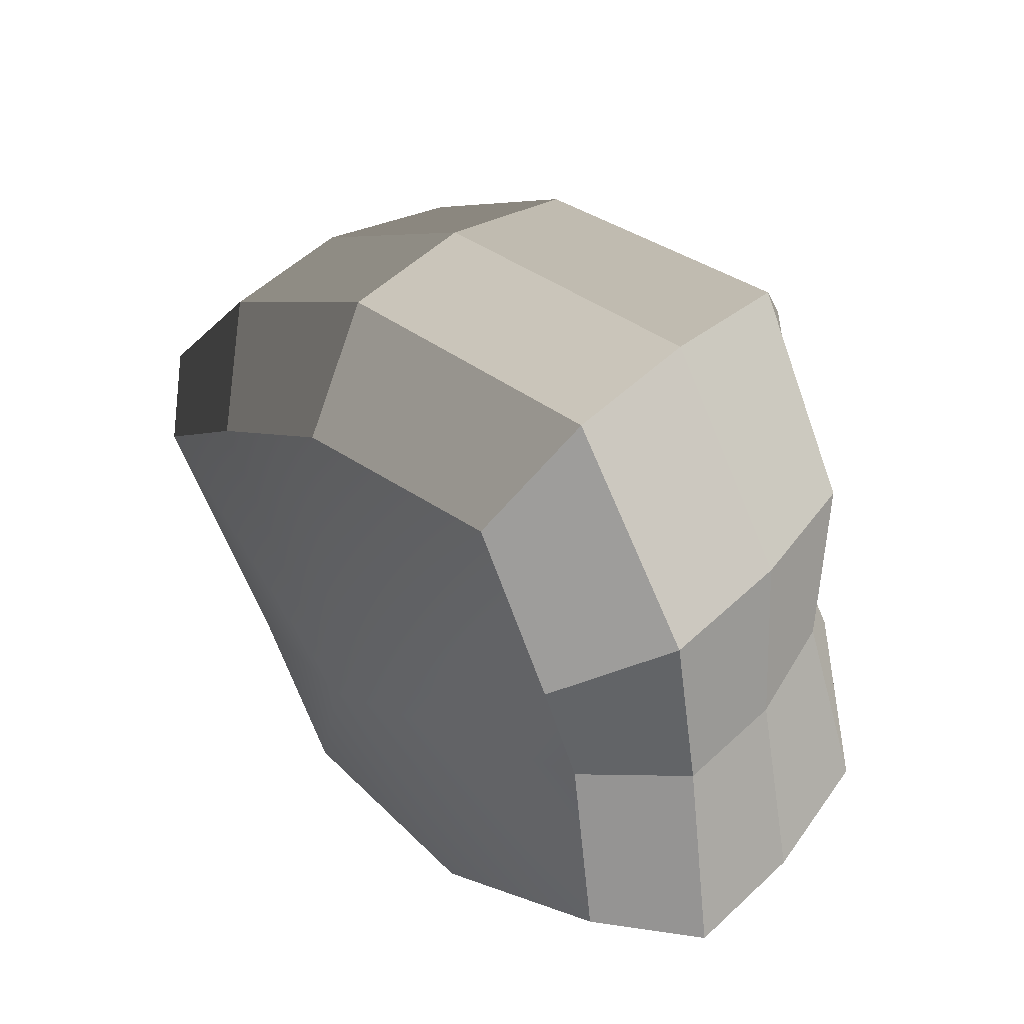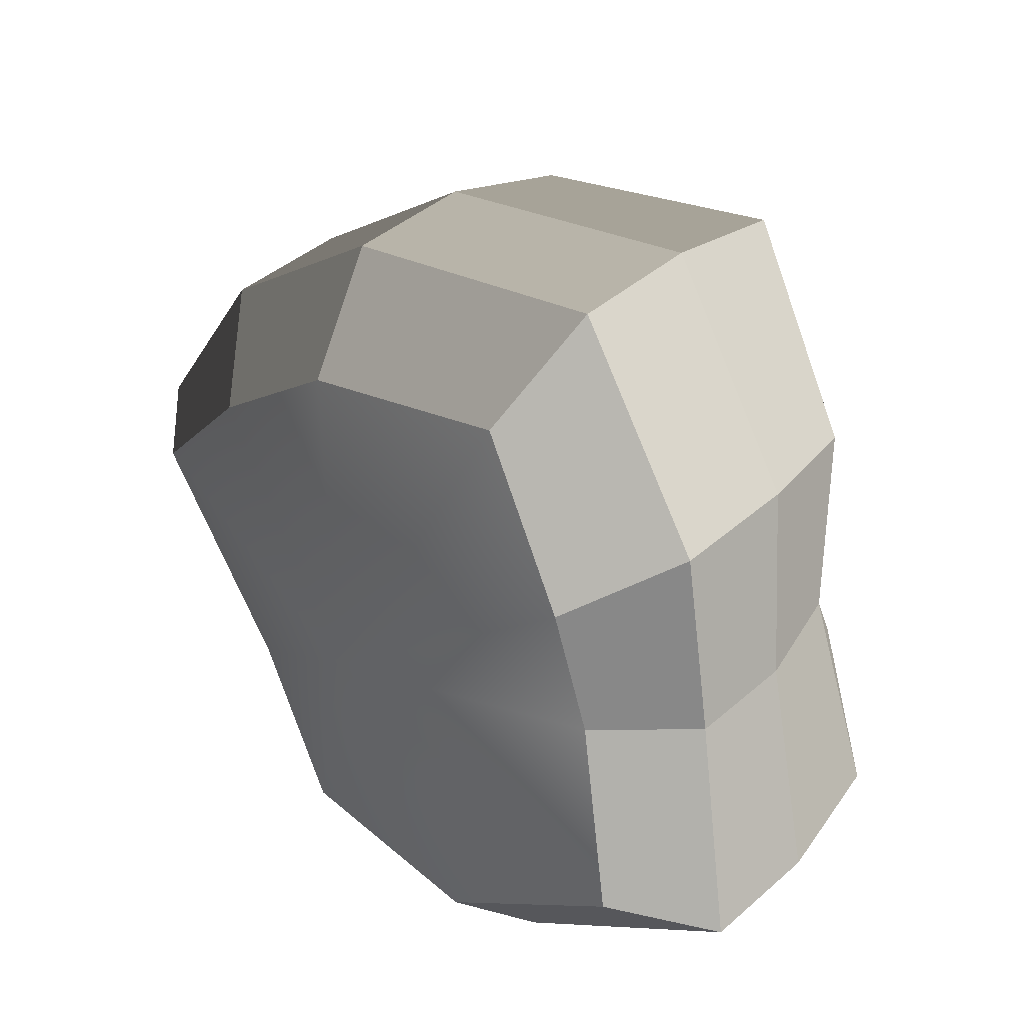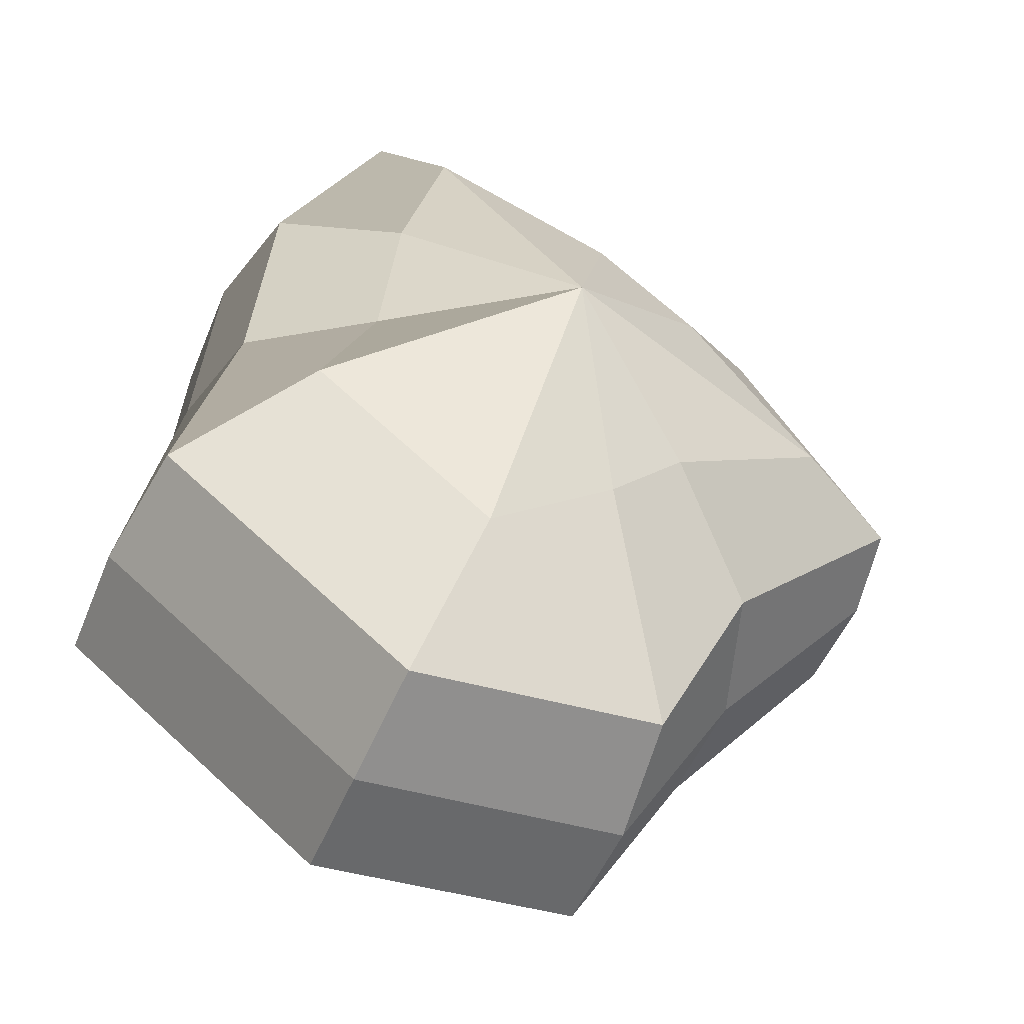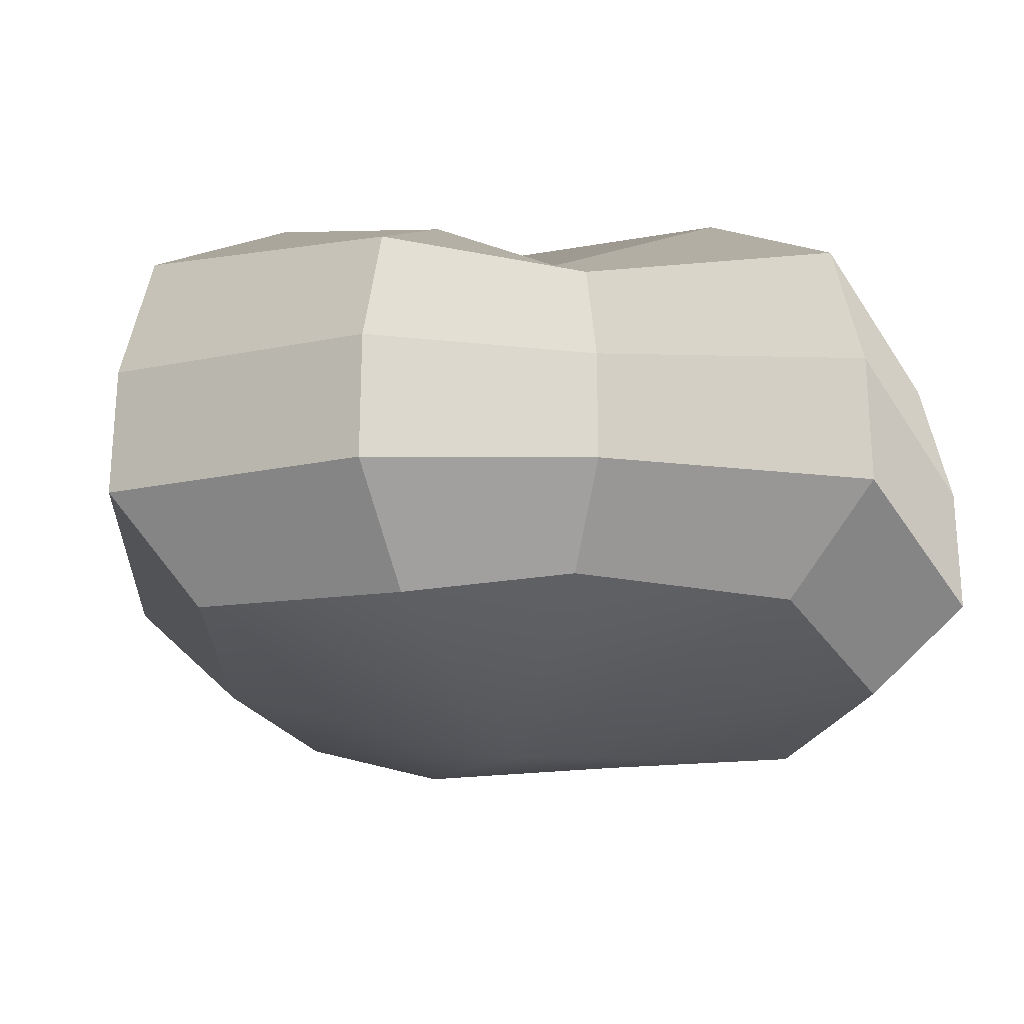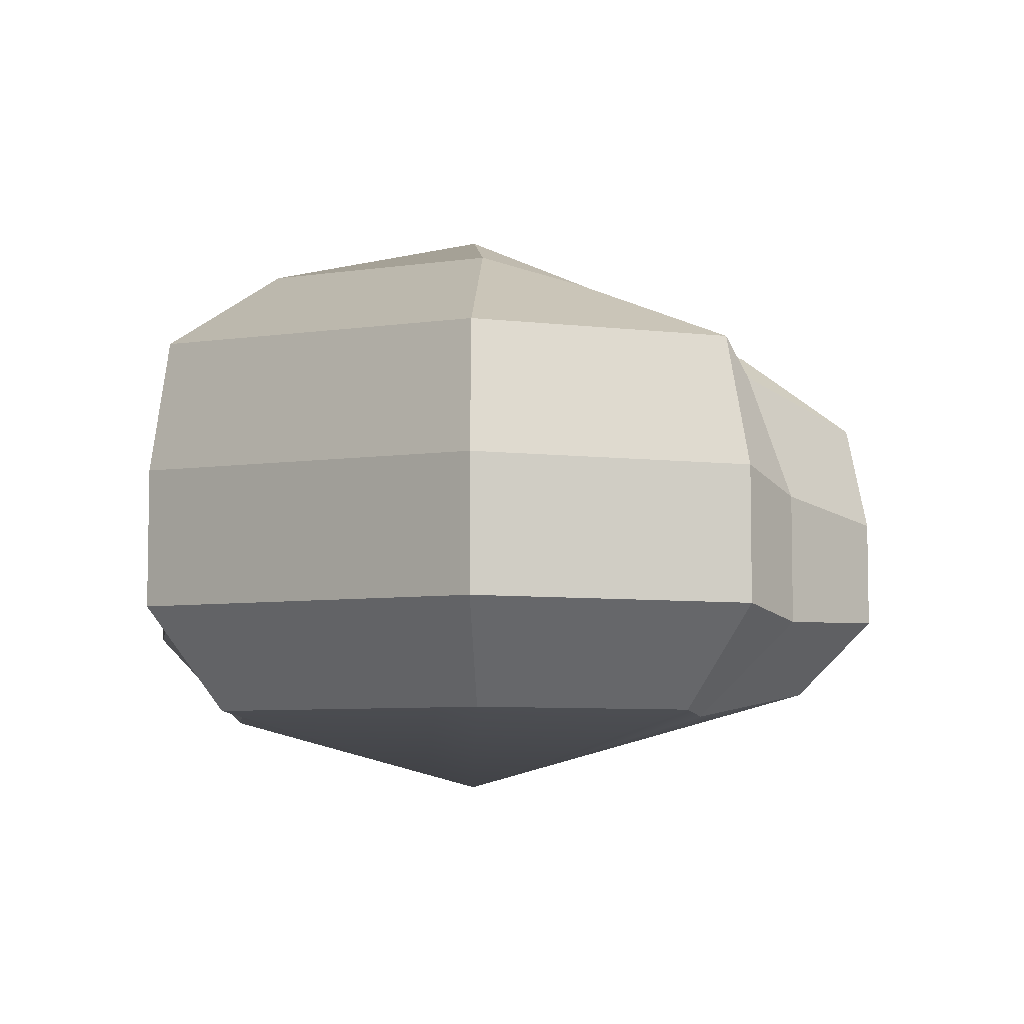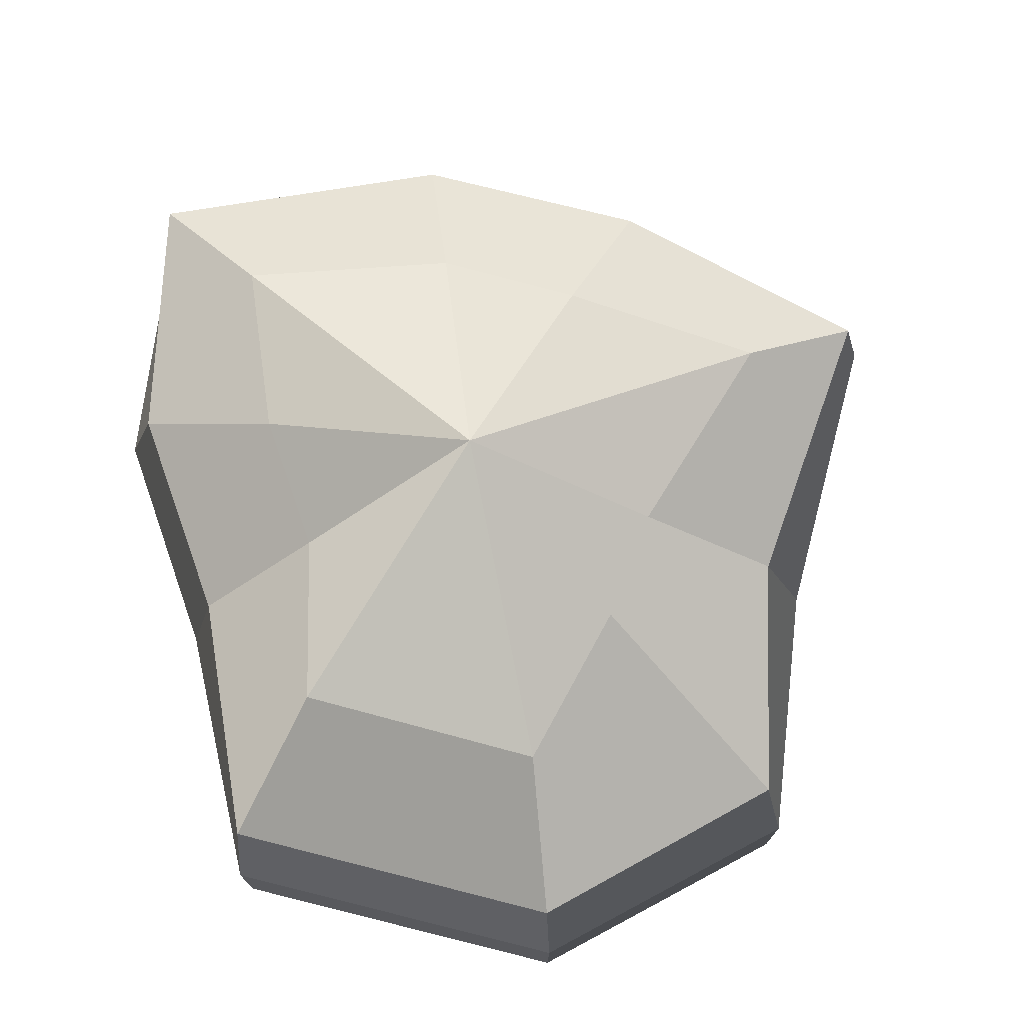
<metadata>
{"format":"obj","ext":"obj","renderer":"f3d","projection":"perspective","resolution":1024,"background":"white","views":[{"elev":52.8,"azim":44.8,"up":"+Z"},{"elev":41.3,"azim":43.3,"up":"+Z"},{"elev":-49.3,"azim":158.6,"up":"+Z"},{"elev":-25.3,"azim":75.8,"up":"+Y"},{"elev":-6.8,"azim":165.1,"up":"+Y"},{"elev":75.0,"azim":155.9,"up":"+Y"}]}
</metadata>
<code>
v 0.01454 -0.02578 -0.04036
v 0.004621 -0.03398 0.001092
v 0.03878 -0.02578 -0.02105
v -0.009666 -0.02578 -0.03817
v -0.01825 -0.02578 -0.01778
v -0.03822 -0.02223 0.001092
v -0.02135 -0.02578 0.01996
v -0.0053 -0.02578 0.03272
v 0.02109 -0.02578 0.04036
v 0.0306 -0.02578 0.01996
v 0.03219 -0.02223 0.001092
v 0.03878 -0.02578 -0.02105
v 0.04796 -0.01489 -0.02773
v 0.01805 -0.01489 -0.05115
v 0.01454 -0.02578 -0.04036
v 0.01454 -0.02578 -0.04036
v 0.01805 -0.01489 -0.05115
v -0.01317 -0.01489 -0.04897
v -0.009666 -0.02578 -0.03817
v -0.009666 -0.02578 -0.03817
v -0.01317 -0.01489 -0.04897
v -0.02744 -0.01489 -0.02445
v -0.01825 -0.02578 -0.01778
v -0.01825 -0.02578 -0.01778
v -0.02744 -0.01489 -0.02445
v -0.04797 -0.01289 0.001092
v -0.03822 -0.02223 0.001092
v -0.03822 -0.02223 0.001092
v -0.04797 -0.01289 0.001092
v -0.03054 -0.01489 0.02664
v -0.02135 -0.02578 0.01996
v -0.02135 -0.02578 0.01996
v -0.03054 -0.01489 0.02664
v -0.008808 -0.01489 0.04351
v -0.0053 -0.02578 0.03272
v -0.0053 -0.02578 0.03272
v -0.008808 -0.01489 0.04351
v 0.0246 -0.01489 0.05115
v 0.02109 -0.02578 0.04036
v 0.02109 -0.02578 0.04036
v 0.0246 -0.01489 0.05115
v 0.03978 -0.01489 0.02664
v 0.0306 -0.02578 0.01996
v 0.0306 -0.02578 0.01996
v 0.03978 -0.01489 0.02664
v 0.04193 -0.01289 0.001092
v 0.03219 -0.02223 0.001092
v 0.03219 -0.02223 0.001092
v 0.04193 -0.01289 0.001092
v 0.04796 -0.01489 -0.02773
v 0.03878 -0.02578 -0.02105
v 0.04796 -0.01489 -0.02773
v 0.04796 -0.0001482 -0.02773
v 0.01805 -0.0001482 -0.05115
v 0.01805 -0.01489 -0.05115
v 0.01805 -0.01489 -0.05115
v 0.01805 -0.0001482 -0.05115
v -0.01317 -0.0001482 -0.04897
v -0.01317 -0.01489 -0.04897
v -0.01317 -0.01489 -0.04897
v -0.01317 -0.0001482 -0.04897
v -0.02744 -0.0001482 -0.02445
v -0.02744 -0.01489 -0.02445
v -0.02744 -0.01489 -0.02445
v -0.02744 -0.0001482 -0.02445
v -0.04797 -0.0002294 0.001092
v -0.04797 -0.01289 0.001092
v -0.04797 -0.01289 0.001092
v -0.04797 -0.0002294 0.001092
v -0.03054 -0.0001482 0.02664
v -0.03054 -0.01489 0.02664
v -0.03054 -0.01489 0.02664
v -0.03054 -0.0001482 0.02664
v -0.008808 -0.0001482 0.04351
v -0.008808 -0.01489 0.04351
v -0.008808 -0.01489 0.04351
v -0.008808 -0.0001482 0.04351
v 0.0246 -0.0001482 0.05115
v 0.0246 -0.01489 0.05115
v 0.0246 -0.01489 0.05115
v 0.0246 -0.0001482 0.05115
v 0.03978 -0.0001482 0.02664
v 0.03978 -0.01489 0.02664
v 0.03978 -0.01489 0.02664
v 0.03978 -0.0001482 0.02664
v 0.04193 -0.0002294 0.001092
v 0.04193 -0.01289 0.001092
v 0.04193 -0.01289 0.001092
v 0.04193 -0.0002294 0.001092
v 0.04796 -0.0001482 -0.02773
v 0.04796 -0.01489 -0.02773
v 0.04796 -0.0001482 -0.02773
v 0.04569 0.01428 -0.0254
v 0.01714 0.01428 -0.04799
v 0.01805 -0.0001482 -0.05115
v 0.01805 -0.0001482 -0.05115
v 0.01714 0.01428 -0.04799
v -0.01183 0.01428 -0.0456
v -0.01317 -0.0001482 -0.04897
v -0.01317 -0.0001482 -0.04897
v -0.01183 0.01428 -0.0456
v -0.02321 0.01428 -0.02181
v -0.02744 -0.0001482 -0.02445
v -0.02744 -0.0001482 -0.02445
v -0.02321 0.01428 -0.02181
v -0.04531 0.01197 0.001197
v -0.04797 -0.0002294 0.001092
v -0.04797 -0.0002294 0.001092
v -0.04531 0.01197 0.001197
v -0.02661 0.01428 0.0242
v -0.03054 -0.0001482 0.02664
v -0.03054 -0.0001482 0.02664
v -0.02661 0.01428 0.0242
v -0.007045 0.01428 0.03961
v -0.008808 -0.0001482 0.04351
v -0.008808 -0.0001482 0.04351
v -0.007045 0.01428 0.03961
v 0.02432 0.01428 0.04799
v 0.0246 -0.0001482 0.05115
v 0.0246 -0.0001482 0.05115
v 0.02432 0.01428 0.04799
v 0.03671 0.01428 0.0242
v 0.03978 -0.0001482 0.02664
v 0.03978 -0.0001482 0.02664
v 0.03671 0.01428 0.0242
v 0.03865 0.01197 0.001197
v 0.04193 -0.0002294 0.001092
v 0.04193 -0.0002294 0.001092
v 0.03865 0.01197 0.001197
v 0.04569 0.01428 -0.0254
v 0.04796 -0.0001482 -0.02773
v 0.04569 0.01428 -0.0254
v 0.03225 0.02437 -0.01615
v 0.01203 0.02437 -0.03257
v 0.01714 0.01428 -0.04799
v 0.01714 0.01428 -0.04799
v 0.01203 0.02437 -0.03257
v -0.002595 0.02437 -0.02139
v -0.01183 0.01428 -0.0456
v -0.01183 0.01428 -0.0456
v -0.002595 0.02437 -0.02139
v -0.01126 0.02437 -0.01279
v -0.02321 0.01428 -0.02181
v -0.02321 0.01428 -0.02181
v -0.01126 0.02437 -0.01279
v -0.03125 0.02075 0.001118
v -0.04531 0.01197 0.001197
v -0.04531 0.01197 0.001197
v -0.03125 0.02075 0.001118
v -0.01443 0.02437 0.01503
v -0.02661 0.01428 0.0242
v -0.02661 0.01428 0.0242
v -0.01443 0.02437 0.01503
v -0.002595 0.02437 0.02475
v -0.007045 0.01428 0.03961
v -0.007045 0.01428 0.03961
v -0.002595 0.02437 0.02475
v 0.01874 0.02437 0.03257
v 0.02432 0.01428 0.04799
v 0.02432 0.01428 0.04799
v 0.01874 0.02437 0.03257
v 0.02387 0.02437 0.01503
v 0.03671 0.01428 0.0242
v 0.03671 0.01428 0.0242
v 0.02387 0.02437 0.01503
v 0.02504 0.02075 0.001118
v 0.03865 0.01197 0.001197
v 0.03865 0.01197 0.001197
v 0.02504 0.02075 0.001118
v 0.03225 0.02437 -0.01615
v 0.04569 0.01428 -0.0254
v 0.03225 0.02437 -0.01615
v 0.004621 0.03398 0.001092
v 0.01203 0.02437 -0.03257
v 0.01203 0.02437 -0.03257
v 0.004621 0.03398 0.001092
v -0.002595 0.02437 -0.02139
v -0.002595 0.02437 -0.02139
v 0.004621 0.03398 0.001092
v -0.01126 0.02437 -0.01279
v -0.01126 0.02437 -0.01279
v 0.004621 0.03398 0.001092
v -0.03125 0.02075 0.001118
v -0.03125 0.02075 0.001118
v 0.004621 0.03398 0.001092
v -0.01443 0.02437 0.01503
v -0.01443 0.02437 0.01503
v 0.004621 0.03398 0.001092
v -0.002595 0.02437 0.02475
v -0.002595 0.02437 0.02475
v 0.004621 0.03398 0.001092
v 0.01874 0.02437 0.03257
v 0.01874 0.02437 0.03257
v 0.004621 0.03398 0.001092
v 0.02387 0.02437 0.01503
v 0.02387 0.02437 0.01503
v 0.004621 0.03398 0.001092
v 0.02504 0.02075 0.001118
v 0.02504 0.02075 0.001118
v 0.004621 0.03398 0.001092
v 0.03225 0.02437 -0.01615
g pCylinder8_16_4082_234
f 1 3 2
f 4 1 2
f 5 4 2
f 6 5 2
f 7 6 2
f 8 7 2
f 9 8 2
f 10 9 2
f 11 10 2
f 3 11 2
f 12 14 13
f 12 15 14
f 16 18 17
f 16 19 18
f 20 22 21
f 20 23 22
f 24 26 25
f 24 27 26
f 28 30 29
f 28 31 30
f 32 34 33
f 32 35 34
f 36 38 37
f 36 39 38
f 40 42 41
f 40 43 42
f 44 46 45
f 44 47 46
f 48 50 49
f 48 51 50
f 52 54 53
f 52 55 54
f 56 58 57
f 56 59 58
f 60 62 61
f 60 63 62
f 64 66 65
f 64 67 66
f 68 70 69
f 68 71 70
f 72 74 73
f 72 75 74
f 76 78 77
f 76 79 78
f 80 82 81
f 80 83 82
f 84 86 85
f 84 87 86
f 88 90 89
f 88 91 90
f 92 94 93
f 92 95 94
f 96 98 97
f 96 99 98
f 100 102 101
f 100 103 102
f 104 106 105
f 104 107 106
f 108 110 109
f 108 111 110
f 112 114 113
f 112 115 114
f 116 118 117
f 116 119 118
f 120 122 121
f 120 123 122
f 124 126 125
f 124 127 126
f 128 130 129
f 128 131 130
f 132 134 133
f 132 135 134
f 136 138 137
f 136 139 138
f 140 142 141
f 140 143 142
f 144 146 145
f 144 147 146
f 148 150 149
f 148 151 150
f 152 154 153
f 152 155 154
f 156 158 157
f 156 159 158
f 160 162 161
f 160 163 162
f 164 166 165
f 164 167 166
f 168 170 169
f 168 171 170
f 172 174 173
f 175 177 176
f 178 180 179
f 181 183 182
f 184 186 185
f 187 189 188
f 190 192 191
f 193 195 194
f 196 198 197
f 199 201 200

</code>
